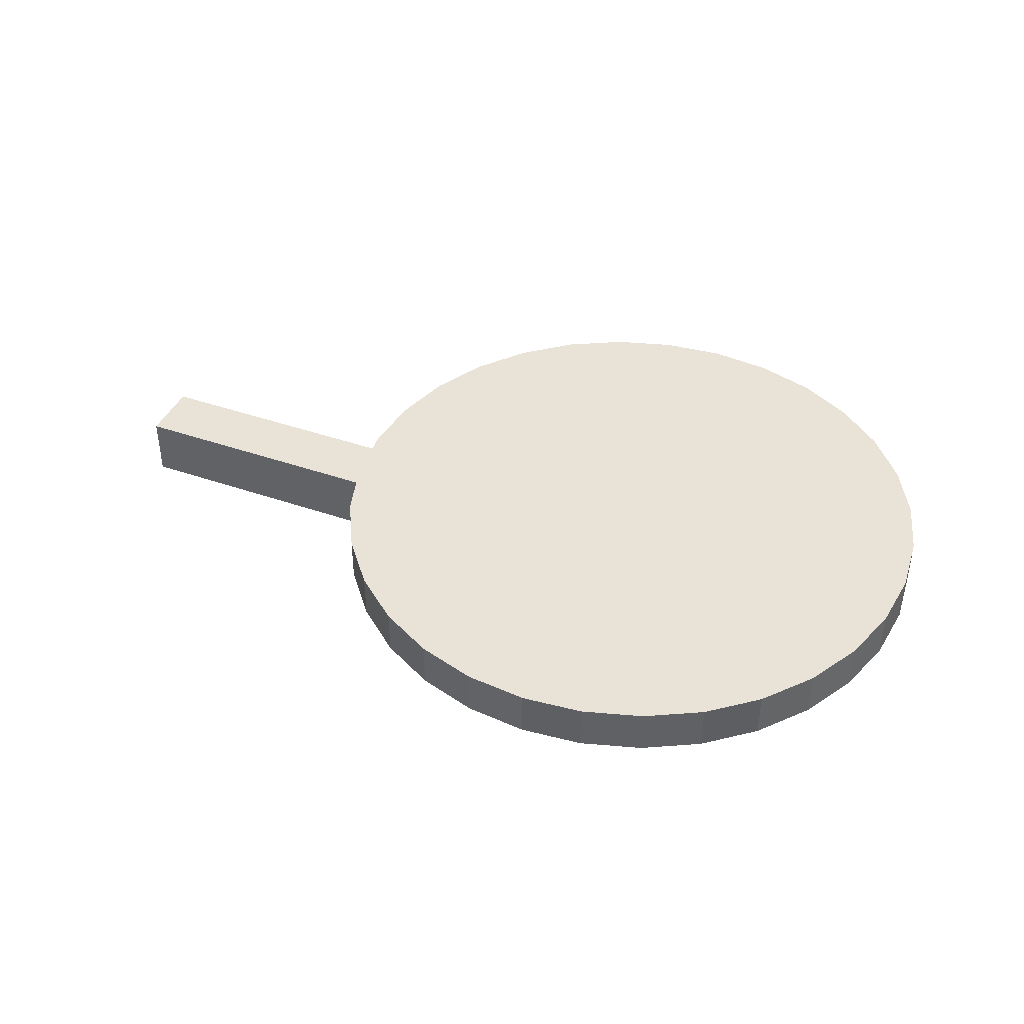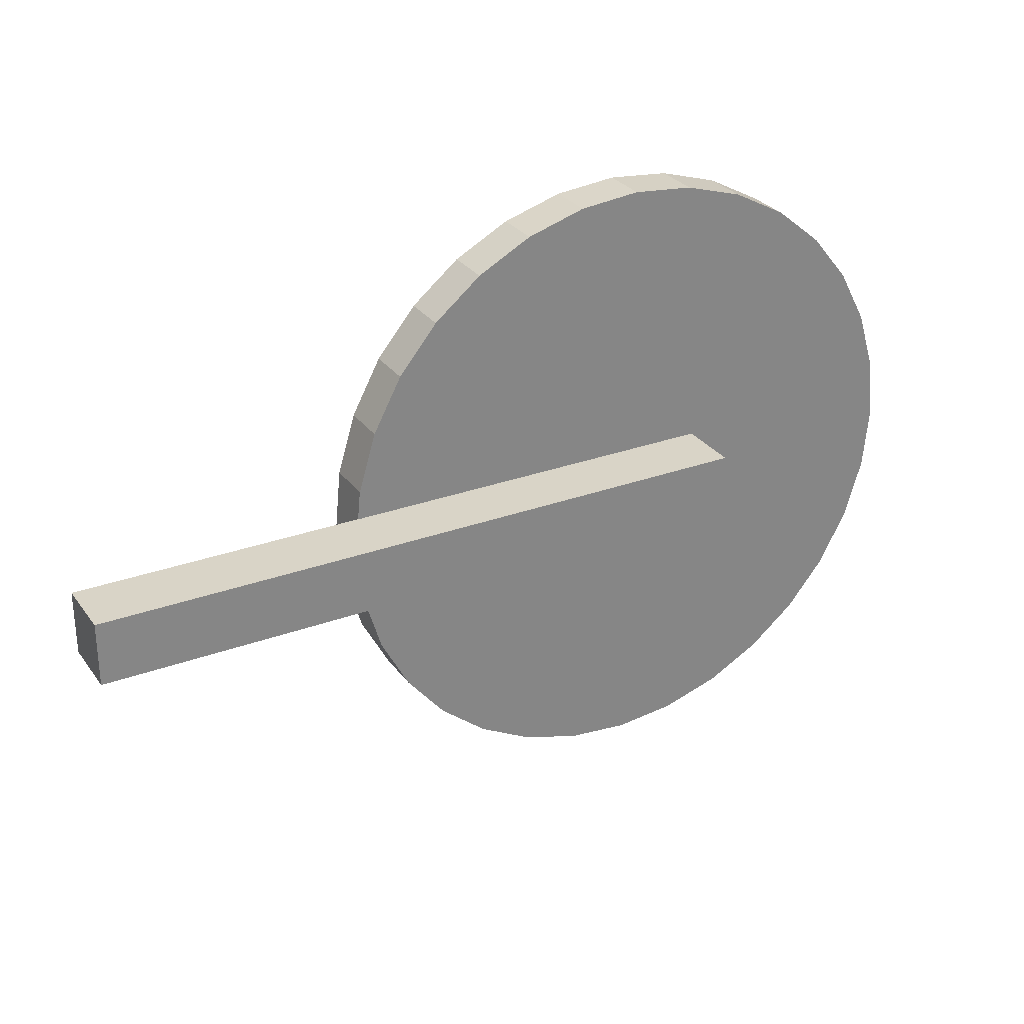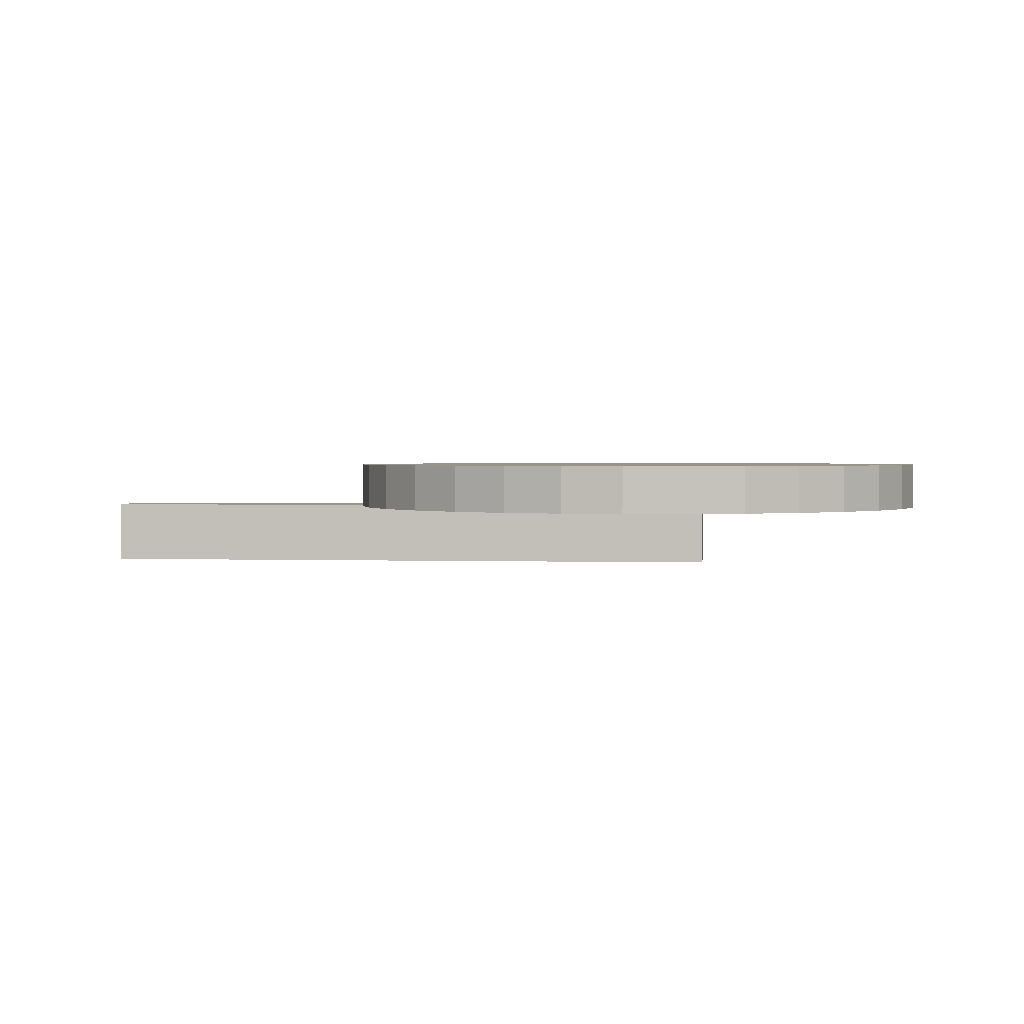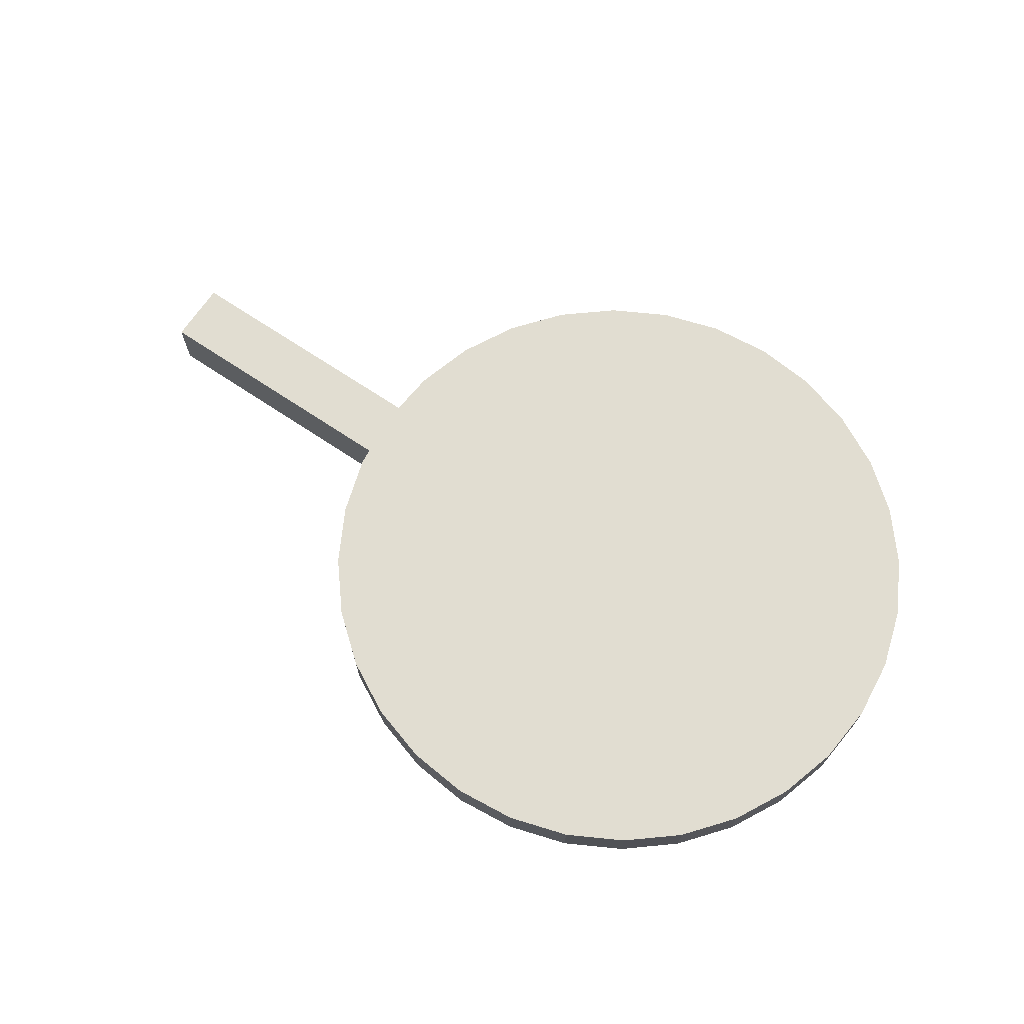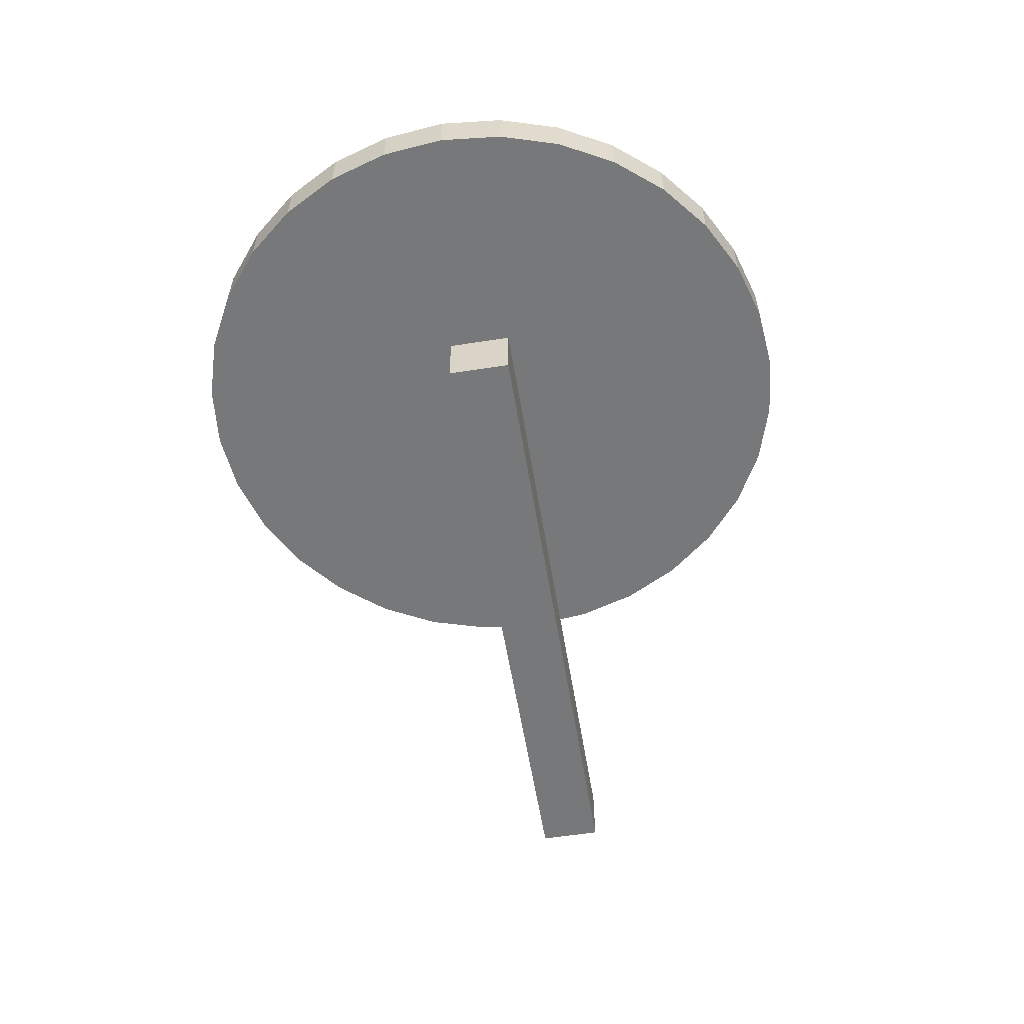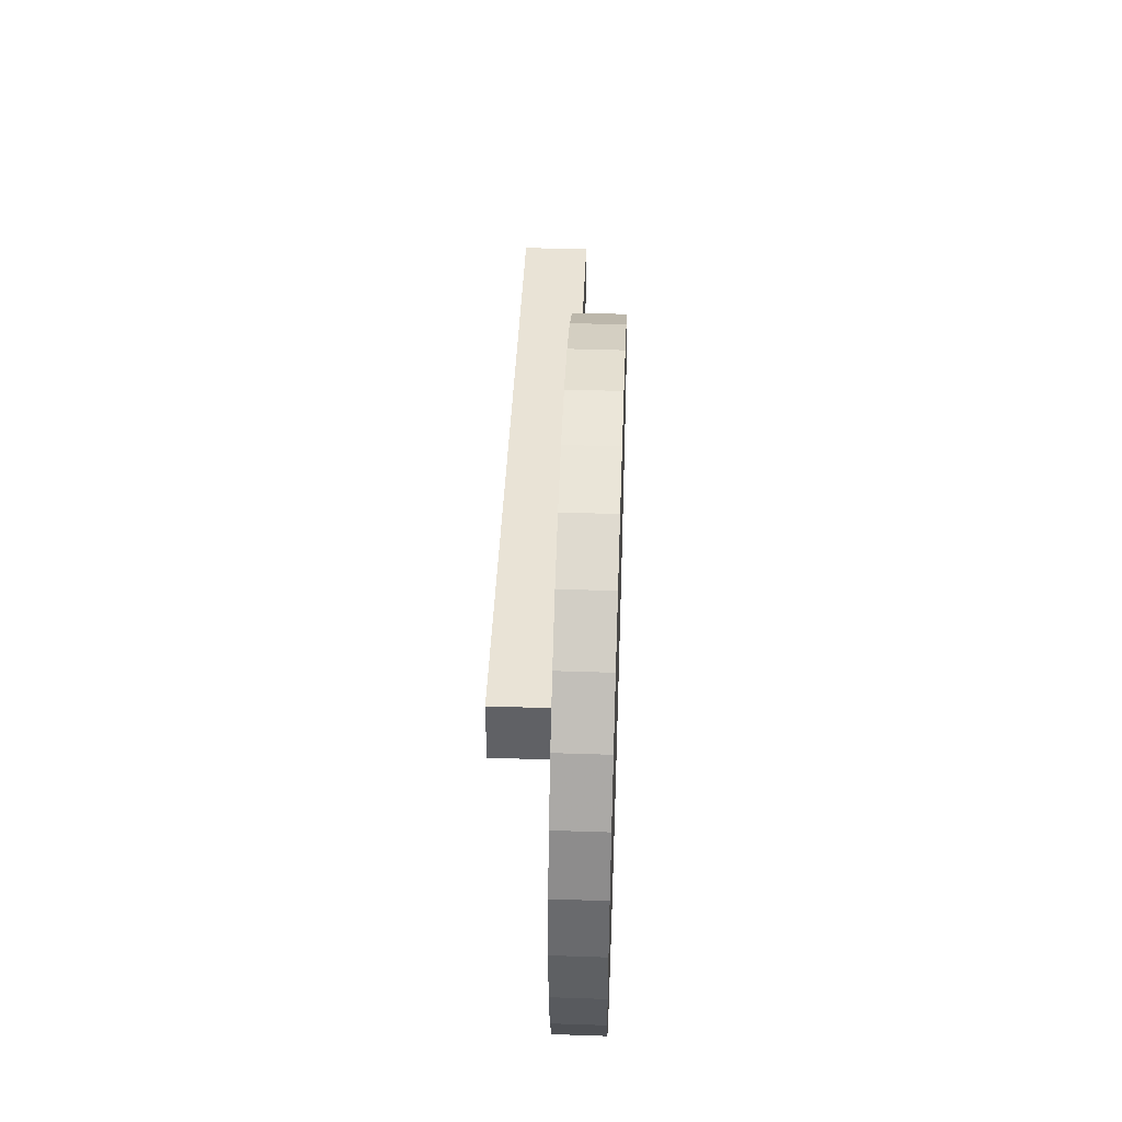
<metadata>
{"format":"obj","ext":"obj","renderer":"f3d","projection":"perspective","resolution":1024,"background":"white","views":[{"elev":41.4,"azim":22.9,"up":"+Y"},{"elev":28.8,"azim":-28.8,"up":"+Z"},{"elev":1.8,"azim":6.2,"up":"+Y"},{"elev":68.9,"azim":33.9,"up":"+Y"},{"elev":-57.4,"azim":99.3,"up":"+Y"},{"elev":42.3,"azim":92.3,"up":"+Z"}]}
</metadata>
<code>
o Cylinder
v -1.915 -0.2784 0.1021
v -1.915 -0.2784 -0.1021
v 0.2446 -0.2784 -0.1021
v 0.2446 -0.2784 0.1021
v -1.915 -0.07416 0.1021
v -1.915 -0.07416 -0.1021
v 0.2446 -0.07416 -0.1021
v 0.2446 -0.07416 0.1021
v 0 -0.07531 -1
v 0 0.07531 -1
v 0.1951 -0.07531 -0.9808
v 0.1951 0.07531 -0.9808
v 0.3827 -0.07531 -0.9239
v 0.3827 0.07531 -0.9239
v 0.5556 -0.07531 -0.8315
v 0.5556 0.07531 -0.8315
v 0.7071 -0.07531 -0.7071
v 0.7071 0.07531 -0.7071
v 0.8315 -0.07531 -0.5556
v 0.8315 0.07531 -0.5556
v 0.9239 -0.07531 -0.3827
v 0.9239 0.07531 -0.3827
v 0.9808 -0.07531 -0.1951
v 0.9808 0.07531 -0.1951
v 1 -0.07531 -0
v 1 0.07531 -0
v 0.9808 -0.07531 0.1951
v 0.9808 0.07531 0.1951
v 0.9239 -0.07531 0.3827
v 0.9239 0.07531 0.3827
v 0.8315 -0.07531 0.5556
v 0.8315 0.07531 0.5556
v 0.7071 -0.07531 0.7071
v 0.7071 0.07531 0.7071
v 0.5556 -0.07531 0.8315
v 0.5556 0.07531 0.8315
v 0.3827 -0.07531 0.9239
v 0.3827 0.07531 0.9239
v 0.1951 -0.07531 0.9808
v 0.1951 0.07531 0.9808
v -0 -0.07531 1
v -0 0.07531 1
v -0.1951 -0.07531 0.9808
v -0.1951 0.07531 0.9808
v -0.3827 -0.07531 0.9239
v -0.3827 0.07531 0.9239
v -0.5556 -0.07531 0.8315
v -0.5556 0.07531 0.8315
v -0.7071 -0.07531 0.7071
v -0.7071 0.07531 0.7071
v -0.8315 -0.07531 0.5556
v -0.8315 0.07531 0.5556
v -0.9239 -0.07531 0.3827
v -0.9239 0.07531 0.3827
v -0.9808 -0.07531 0.1951
v -0.9808 0.07531 0.1951
v -1 -0.07531 -1e-06
v -1 0.07531 -1e-06
v -0.9808 -0.07531 -0.1951
v -0.9808 0.07531 -0.1951
v -0.9239 -0.07531 -0.3827
v -0.9239 0.07531 -0.3827
v -0.8315 -0.07531 -0.5556
v -0.8315 0.07531 -0.5556
v -0.7071 -0.07531 -0.7071
v -0.7071 0.07531 -0.7071
v -0.5556 -0.07531 -0.8315
v -0.5556 0.07531 -0.8315
v -0.3827 -0.07531 -0.9239
v -0.3827 0.07531 -0.9239
v -0.1951 -0.07531 -0.9808
v -0.1951 0.07531 -0.9808
f 5 6 2 1
f 6 7 3 2
f 7 8 4 3
f 8 5 1 4
f 1 2 3 4
f 8 7 6 5
f 9 10 12 11
f 11 12 14 13
f 13 14 16 15
f 15 16 18 17
f 17 18 20 19
f 19 20 22 21
f 21 22 24 23
f 23 24 26 25
f 25 26 28 27
f 27 28 30 29
f 29 30 32 31
f 31 32 34 33
f 33 34 36 35
f 35 36 38 37
f 37 38 40 39
f 39 40 42 41
f 41 42 44 43
f 43 44 46 45
f 45 46 48 47
f 47 48 50 49
f 49 50 52 51
f 51 52 54 53
f 53 54 56 55
f 55 56 58 57
f 57 58 60 59
f 59 60 62 61
f 61 62 64 63
f 63 64 66 65
f 65 66 68 67
f 67 68 70 69
f 12 10 72 70 68 66 64 62 60 58 56 54 52 50 48 46 44 42 40 38 36 34 32 30 28 26 24 22 20 18 16 14
f 71 72 10 9
f 69 70 72 71
f 9 11 13 15 17 19 21 23 25 27 29 31 33 35 37 39 41 43 45 47 49 51 53 55 57 59 61 63 65 67 69 71

</code>
